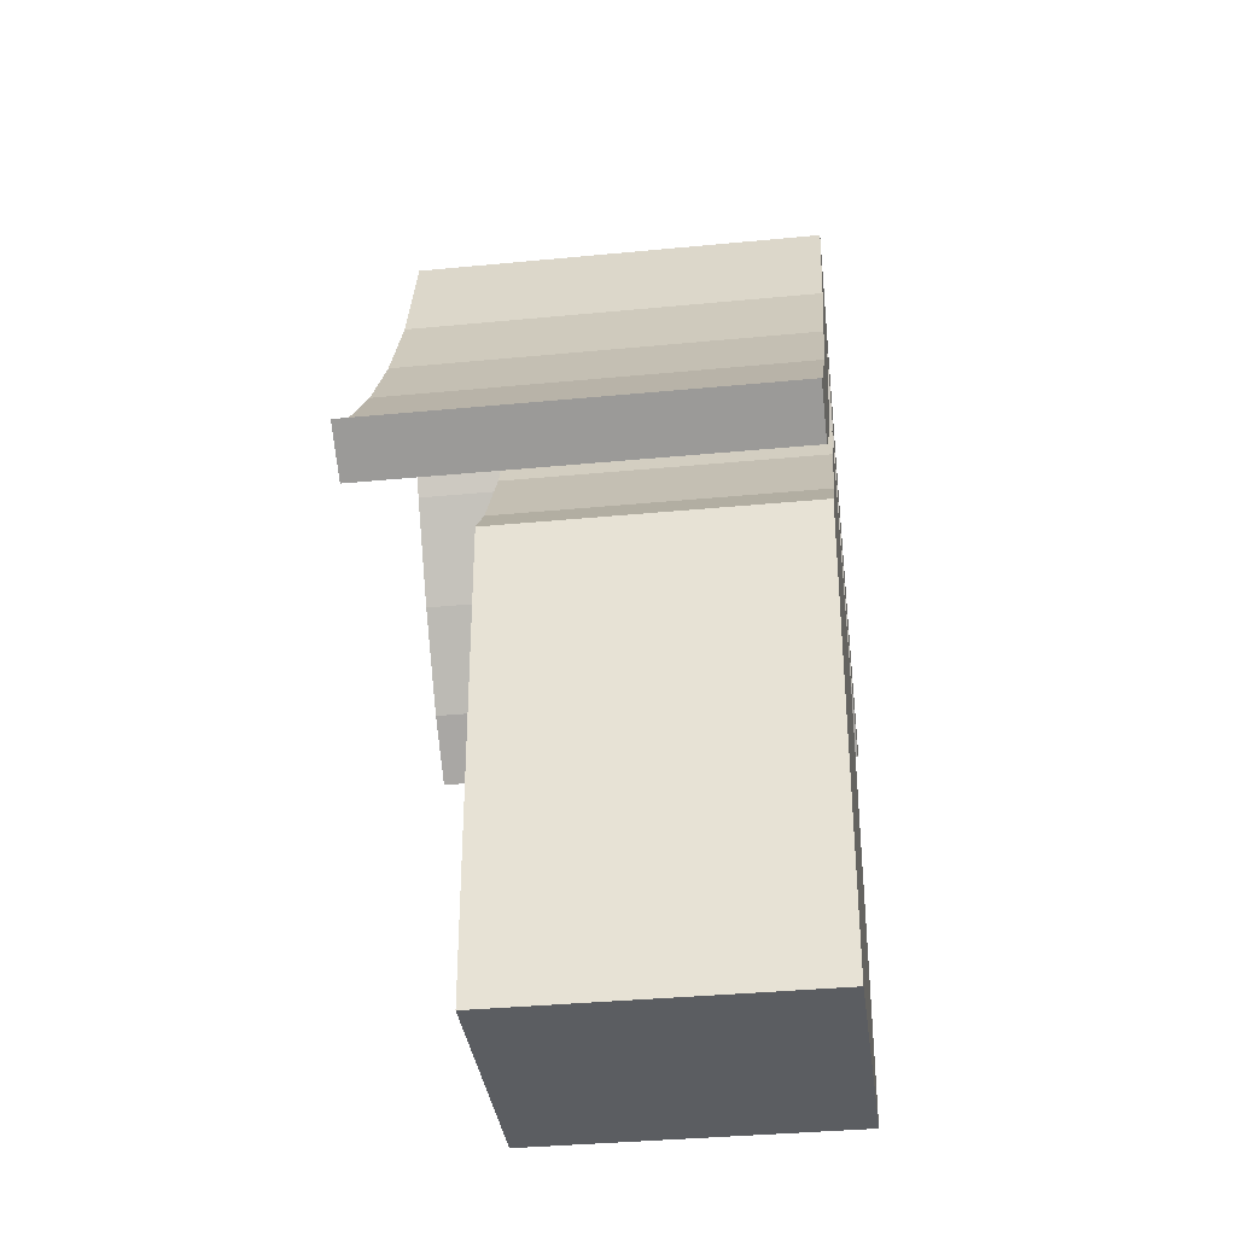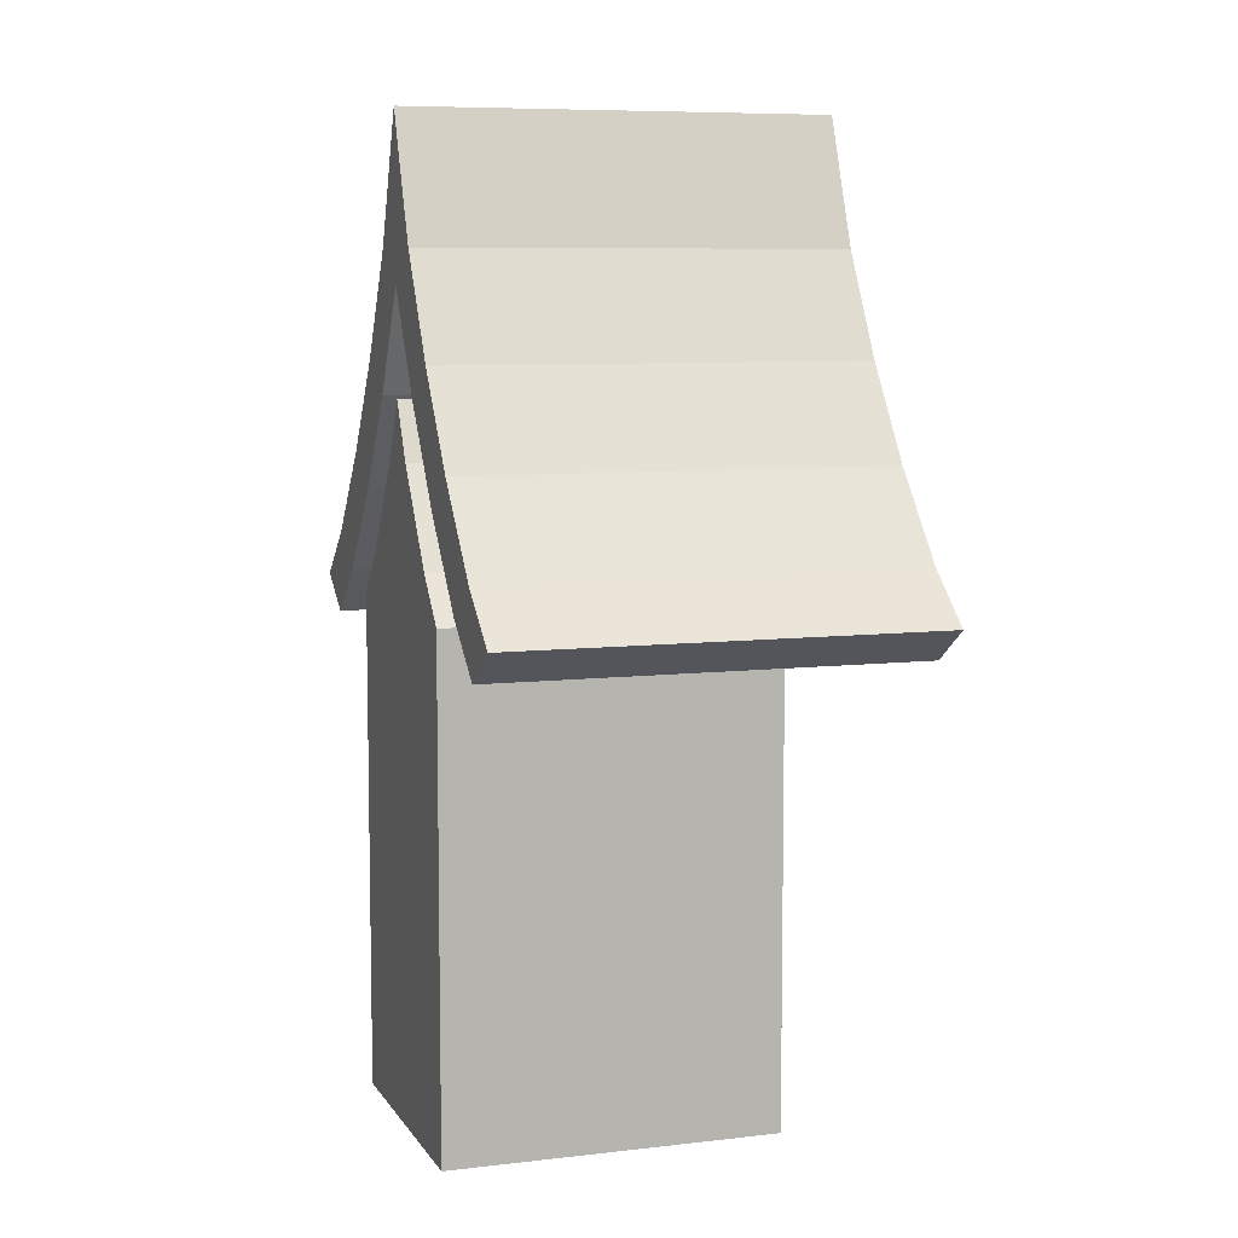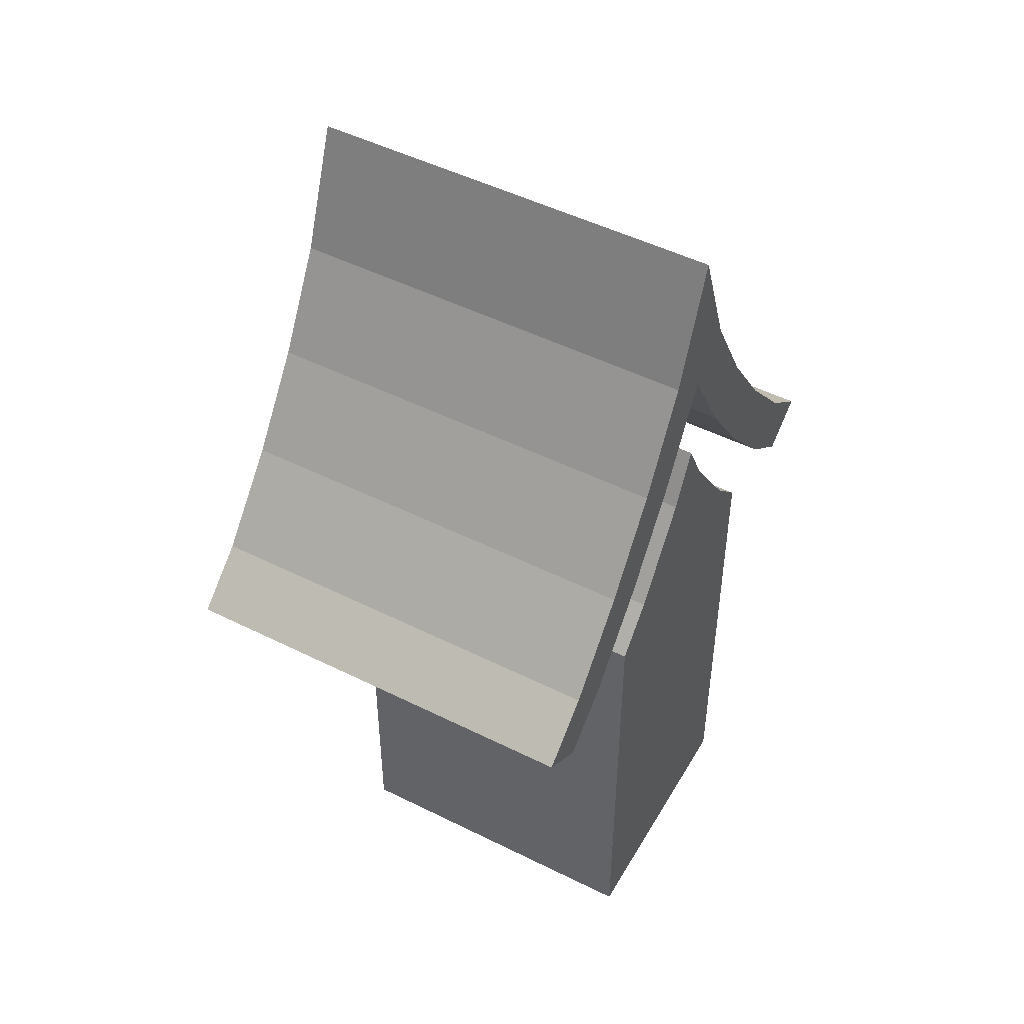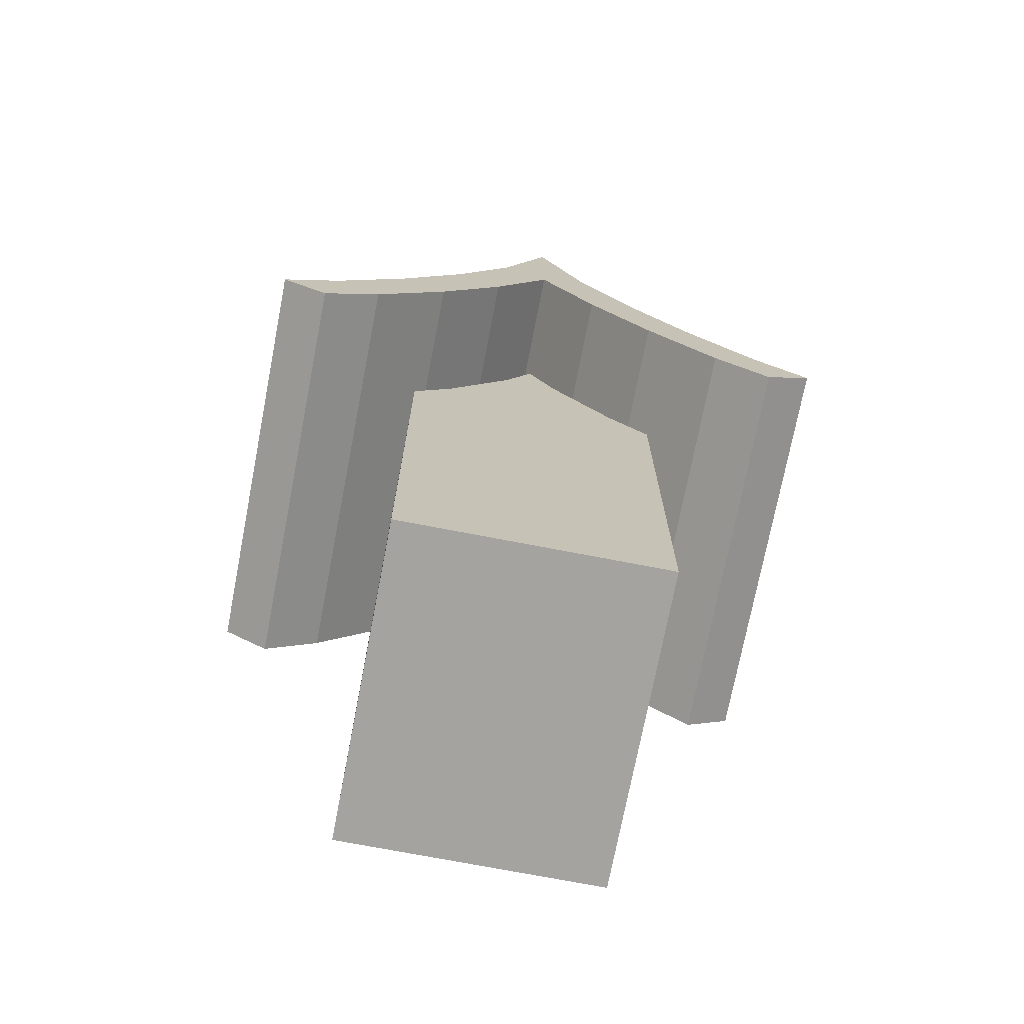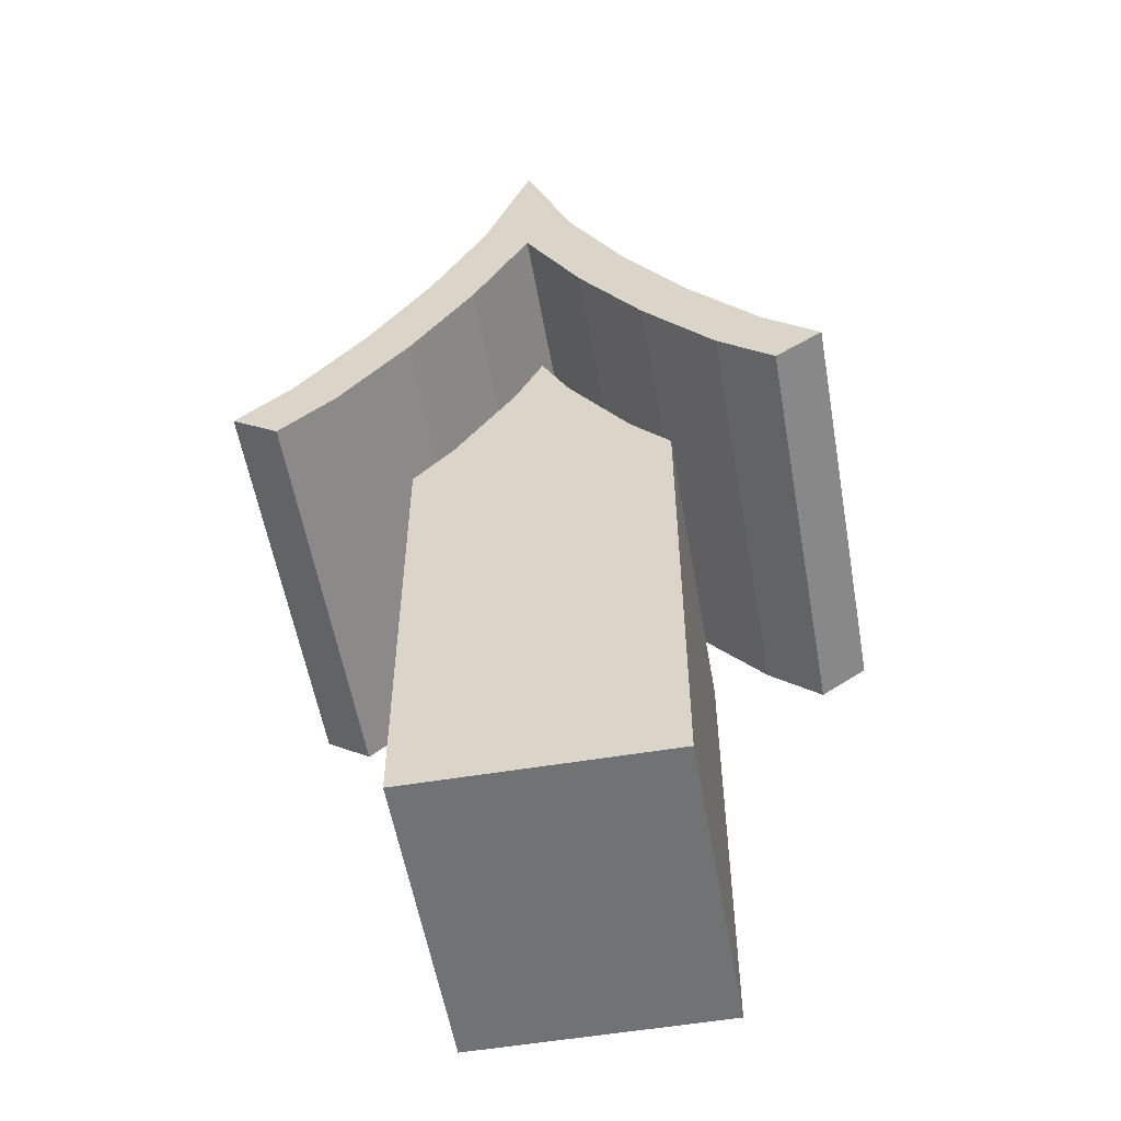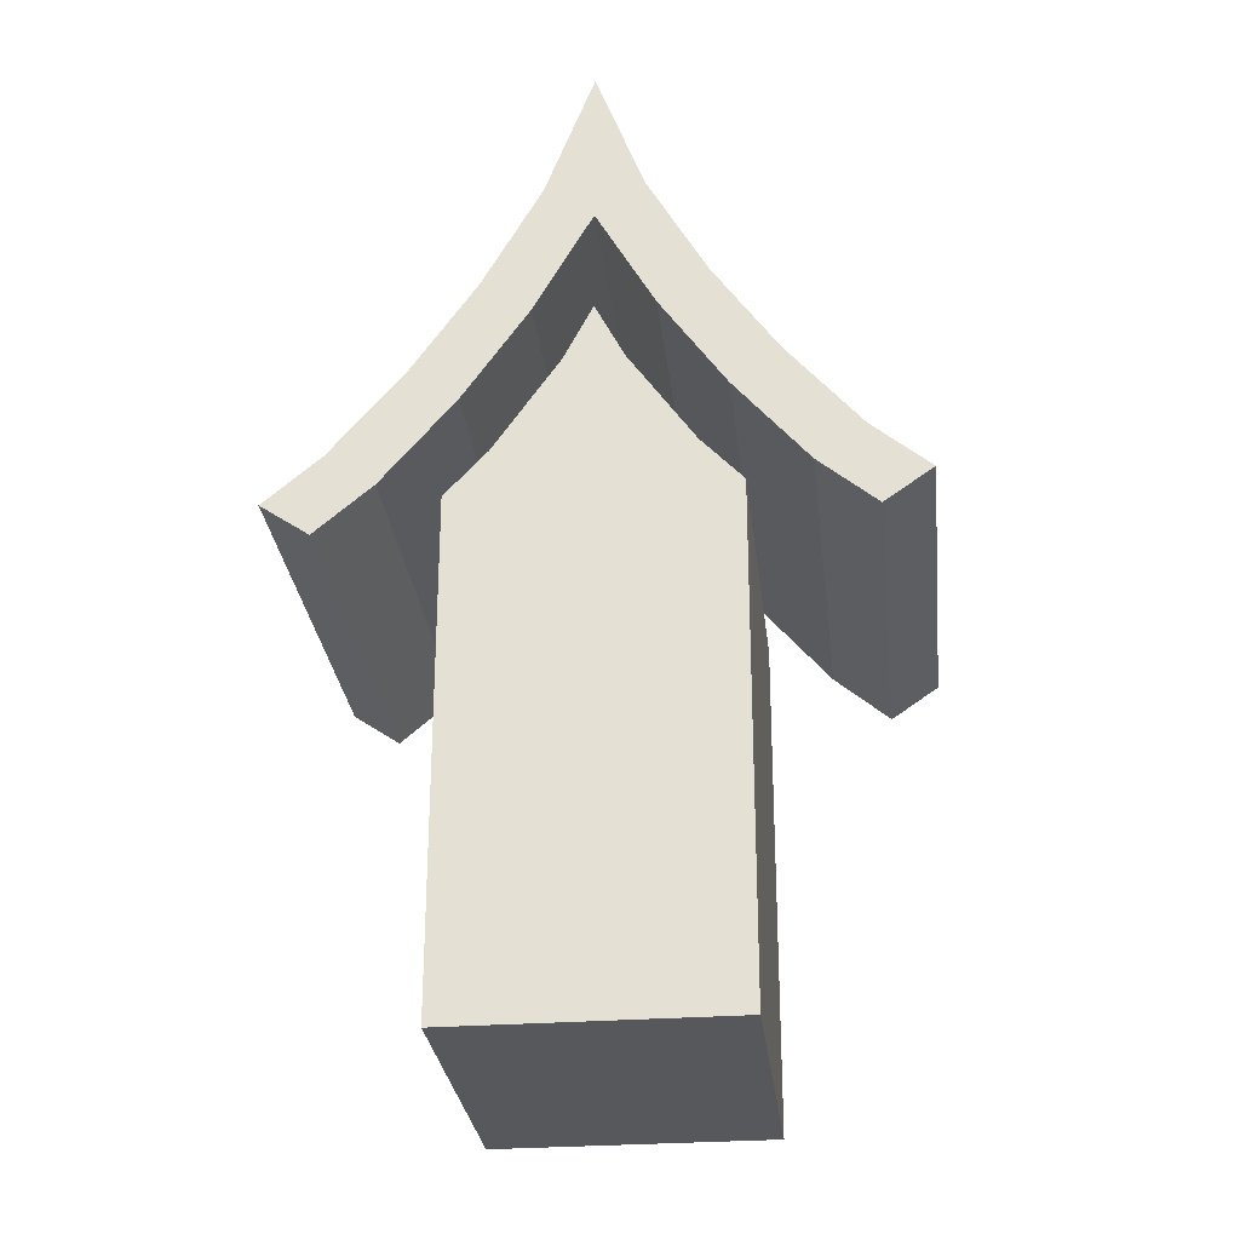
<metadata>
{"format":"obj","ext":"obj","renderer":"f3d","projection":"perspective","resolution":1024,"background":"white","views":[{"elev":-35.6,"azim":-92.7,"up":"+Y"},{"elev":7.6,"azim":61.4,"up":"+Y"},{"elev":48.8,"azim":-70.9,"up":"+Y"},{"elev":-73.0,"azim":159.1,"up":"+Y"},{"elev":-55.4,"azim":179.9,"up":"+Y"},{"elev":-28.4,"azim":-3.6,"up":"+Y"}]}
</metadata>
<code>
v -33.48 34.09 645
v -29.7 28.56 645.7
v -37.27 28.56 644.4
v -38.21 29.22 644.2
v -34.42 34.75 644.9
v -28.76 29.22 645.9
v -32.55 34.75 645.2
v -28.59 27.61 645.9
v -27.65 28.27 646.1
v -38.38 27.61 644.2
v -39.31 28.27 644
v -33.48 37.25 645
v -28.23 28.56 637.4
v -32.02 34.09 636.7
v -32.96 34.75 636.6
v -36.74 29.22 635.9
v -35.81 28.56 636.1
v -27.3 29.22 637.6
v -31.08 34.75 636.9
v -27.13 27.61 637.6
v -26.19 28.27 637.8
v -37.85 28.27 635.7
v -36.91 27.61 635.9
v -32.02 37.25 636.7
v -35.55 32.73 644.7
v -36.8 30.91 644.5
v -35.55 32.73 644.7
v -35.86 30.24 644.6
v -34.6 32.08 644.9
v -34.08 32.73 636.4
v -35.33 30.91 636.2
v -34.4 30.24 636.3
v -33.14 32.07 636.5
v -32.36 32.08 645.2
v -31.11 30.24 645.5
v -31.42 32.73 645.4
v -30.17 30.91 645.6
v -31.42 32.73 645.4
v -29.64 30.24 637.2
v -30.9 32.07 636.9
v -28.71 30.91 637.3
v -29.96 32.73 637.1
v -29.74 18.52 639.1
v -34.98 18.52 638.2
v -29.74 28.24 639.1
v -32.36 32.07 638.7
v -34.98 28.24 638.2
v -34.18 29.11 638.3
v -32.92 30.95 638.6
v -31.8 30.95 638.8
v -30.54 29.11 639
v -30.86 18.52 645.5
v -36.1 18.52 644.6
v -36.1 28.24 644.6
v -30.86 28.24 645.5
v -34.05 30.95 645
v -35.31 29.11 644.7
v -31.66 29.11 645.4
v -32.92 30.95 645.1
v -33.48 32.07 645
f 17 31 32
f 4 31 16
f 11 16 22
f 5 7 12
f 14 42 40
f 11 23 10
f 25 1 5
f 28 25 26
f 26 3 28
f 10 4 11
f 6 21 18
f 1 38 7
f 35 38 34
f 2 37 35
f 10 17 3
f 14 30 15
f 13 41 18
f 18 20 13
f 16 23 22
f 15 19 14
f 7 24 12
f 8 21 9
f 7 42 19
f 5 24 15
f 8 13 20
f 29 14 1
f 28 17 32
f 5 30 27
f 35 13 2
f 6 8 9
f 34 14 40
f 7 38 36
f 6 41 37
f 28 33 29
f 27 31 26
f 32 30 33
f 26 25 27
f 41 36 37
f 42 39 40
f 40 35 34
f 37 36 38
f 5 27 25
f 49 51 48
f 59 56 57
f 54 48 47
f 55 43 45
f 49 60 46
f 48 56 49
f 43 53 44
f 60 50 46
f 59 51 50
f 44 54 47
f 51 55 45
f 17 16 31
f 4 26 31
f 11 4 16
f 5 1 7
f 14 19 42
f 11 22 23
f 25 29 1
f 28 29 25
f 26 4 3
f 10 3 4
f 6 9 21
f 1 34 38
f 35 37 38
f 2 6 37
f 10 23 17
f 14 33 30
f 13 39 41
f 18 21 20
f 16 17 23
f 15 24 19
f 7 19 24
f 8 20 21
f 7 36 42
f 5 12 24
f 8 2 13
f 29 33 14
f 28 3 17
f 5 15 30
f 35 39 13
f 6 2 8
f 34 1 14
f 6 18 41
f 28 32 33
f 27 30 31
f 32 31 30
f 41 42 36
f 42 41 39
f 40 39 35
f 43 44 47
f 43 47 45
f 47 48 45
f 51 45 48
f 49 46 50
f 50 51 49
f 54 53 52
f 52 55 54
f 55 58 57
f 59 60 56
f 55 57 54
f 58 59 57
f 54 57 48
f 55 52 43
f 49 56 60
f 48 57 56
f 43 52 53
f 60 59 50
f 59 58 51
f 44 53 54
f 51 58 55

</code>
